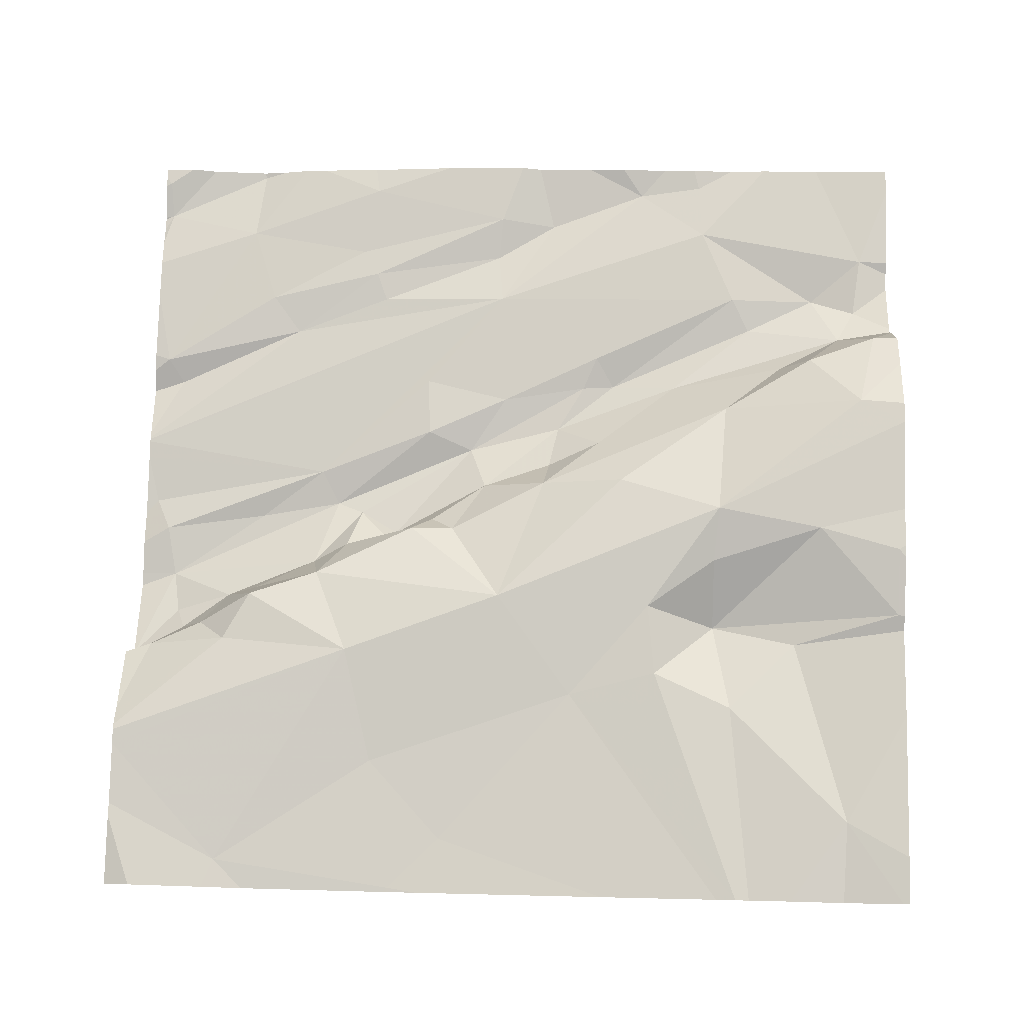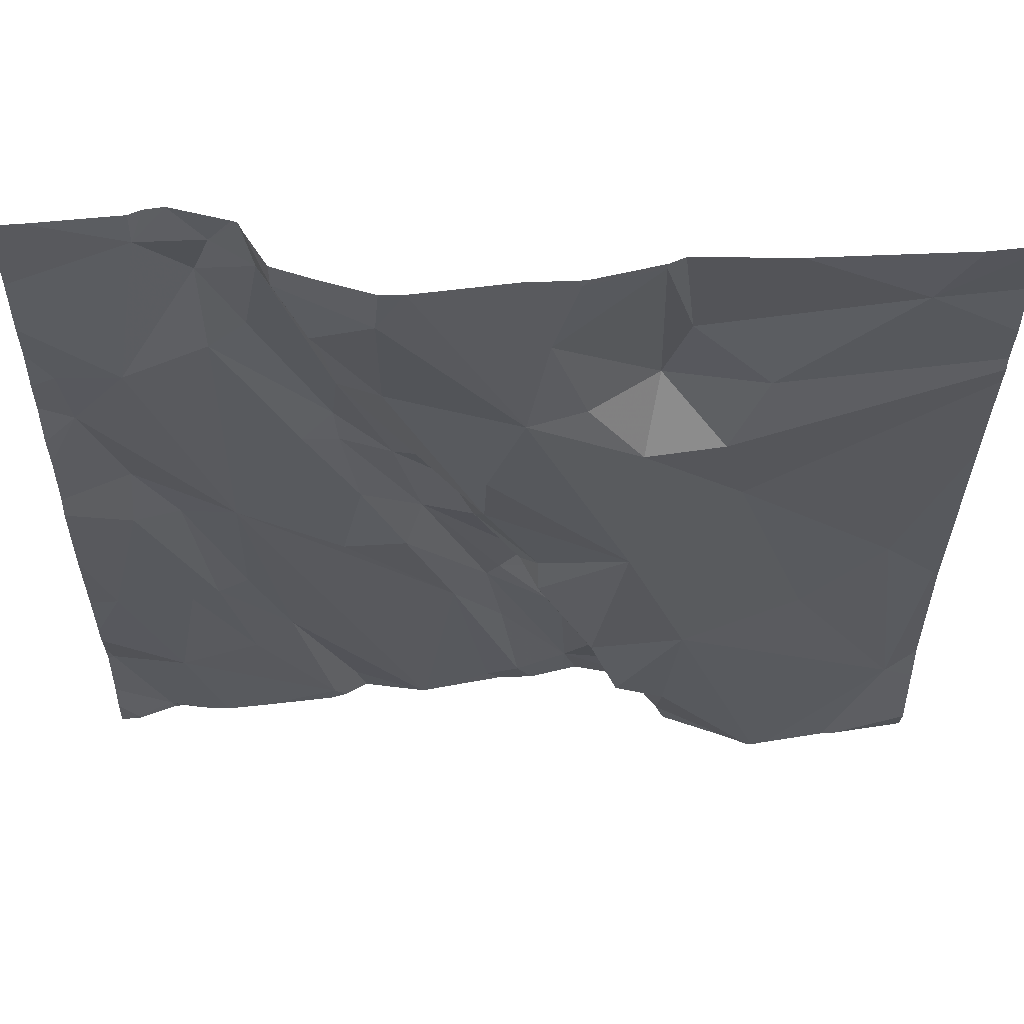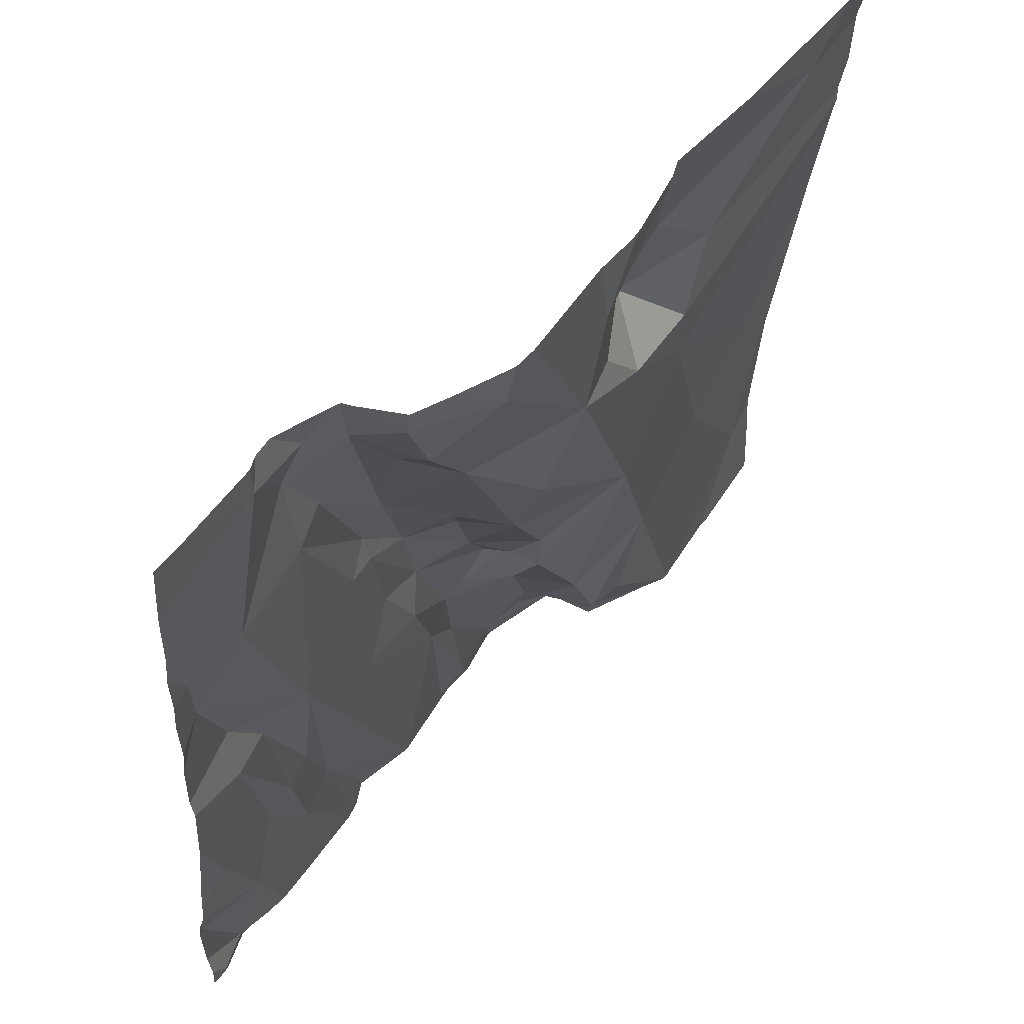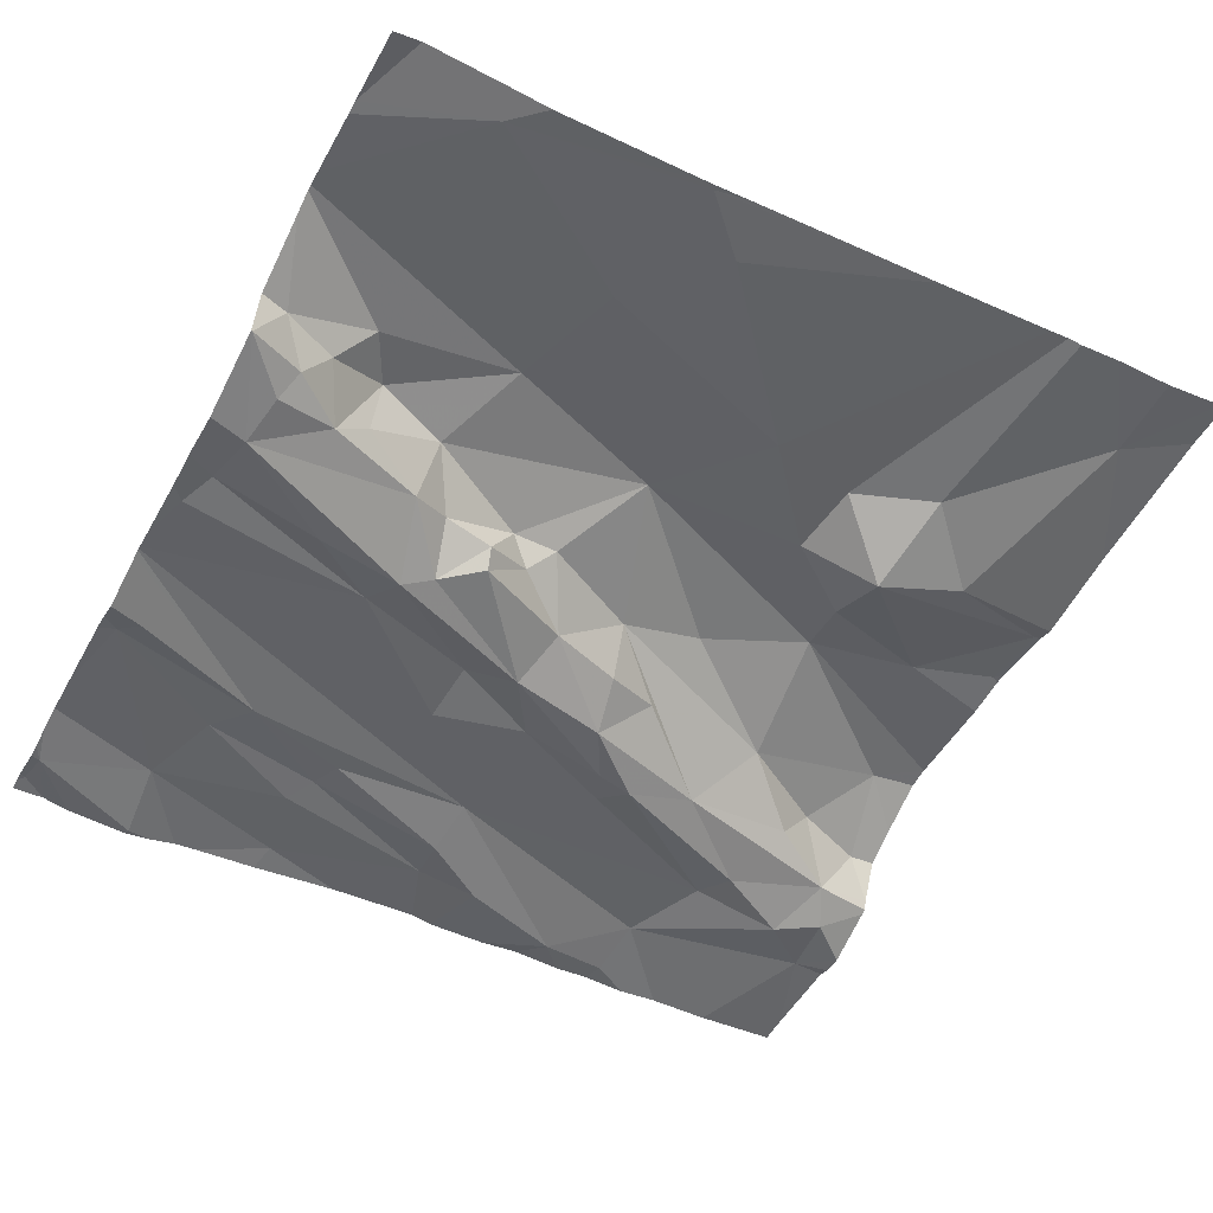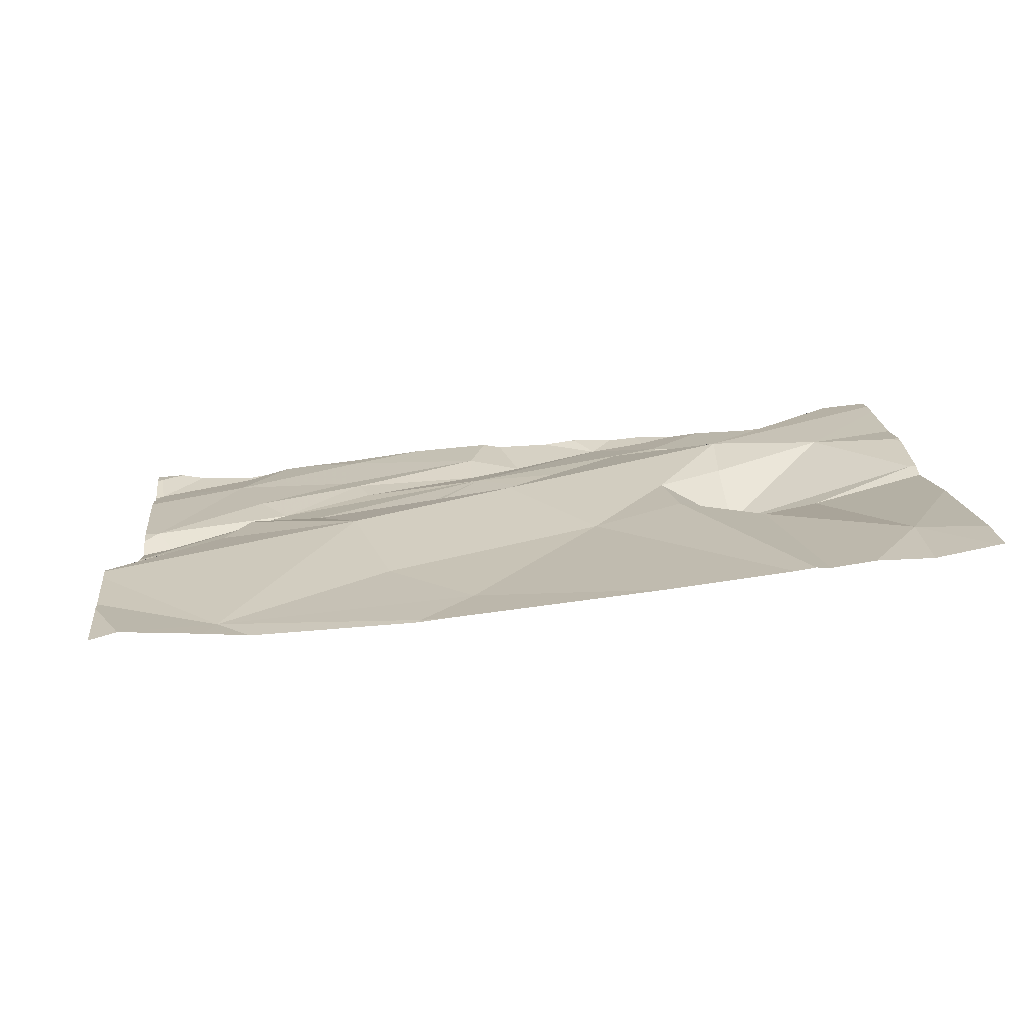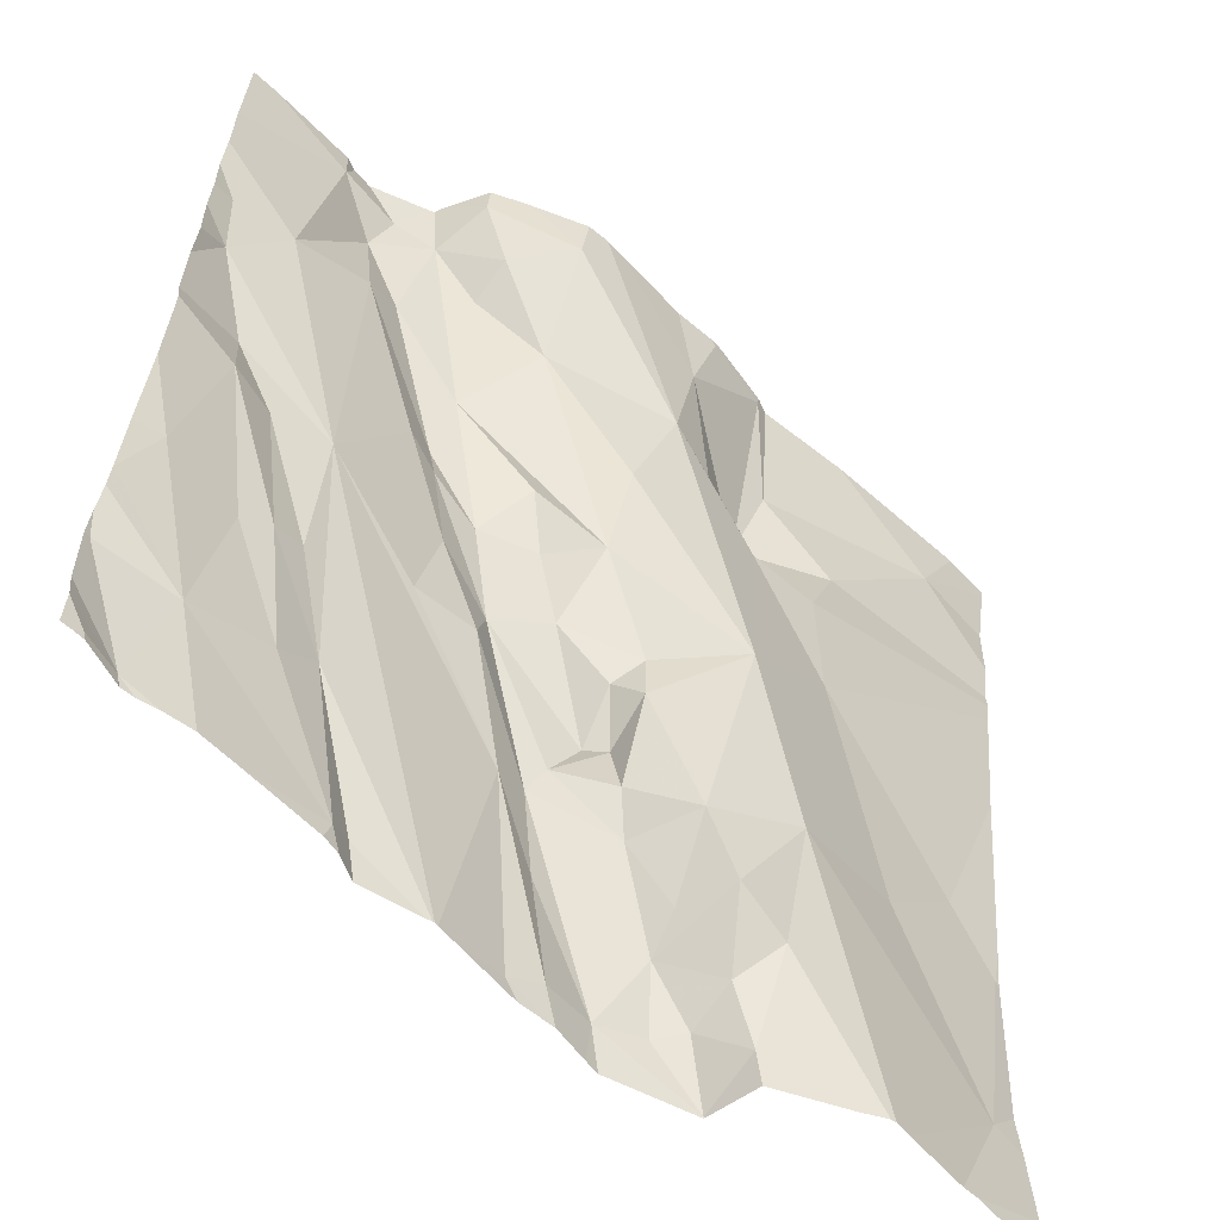
<metadata>
{"format":"obj","ext":"obj","renderer":"f3d","projection":"perspective","resolution":1024,"background":"white","views":[{"elev":76.3,"azim":91.7,"up":"+Z"},{"elev":53.8,"azim":-4.2,"up":"+Y"},{"elev":56.6,"azim":-52.6,"up":"+Y"},{"elev":-53.5,"azim":61.8,"up":"+Z"},{"elev":15.6,"azim":84.9,"up":"+Z"},{"elev":-58.6,"azim":-44.0,"up":"+Y"}]}
</metadata>
<code>
v -121.5 211.9 500.6
v -121.5 211.9 500.6
v -121.6 211.9 500.5
v -120.8 211.9 500.8
v -120.7 210.1 500.4
v -120.6 210 500.4
v -120.9 211.9 500.8
v -120.6 210 500.5
v -121.1 211.9 500.8
v -121.4 211.9 500.7
v -121.6 211.9 500.5
v -120.2 210 500.6
v -121.2 211.9 500.8
v -121 210 500.4
v -120.7 211.9 500.7
v -120.1 210.2 500.6
v -120 210.7 500.6
v -120.6 210 500.4
v -120.8 210 500.4
v -120.9 210 500.4
v -121.8 210 500.4
v -121.3 211.9 500.7
v -121.9 210 500.4
v -120 211.1 500.7
v -121.3 210 500.4
v -121 211.9 500.8
v -121.5 211.9 500.6
v -121.4 210 500.4
v -120.7 210.1 500.4
v -121.1 210.4 500.4
v -121 210.5 500.4
v -121 210.3 500.4
v -120.3 210.6 500.6
v -120.6 210.5 500.7
v -120.7 210.1 500.5
v -120.8 210.2 500.4
v -120.7 210.3 500.6
v -121.6 210.3 500.4
v -121.6 210.5 500.5
v -121.5 210.3 500.4
v -121.9 210.2 500.4
v -120.7 210.9 500.7
v -120.5 211.1 500.7
v -120.9 210.7 500.6
v -120.9 210.7 500.5
v -120.9 210.8 500.6
v -120.8 210.4 500.6
v -121.2 210.8 500.5
v -120.9 210.5 500.5
v -120.6 210.2 500.6
v -121.2 210.7 500.5
v -121.3 210.7 500.5
v -121.6 210.9 500.5
v -120.8 210.4 500.5
v -120.6 210 500.4
v -120.9 210.6 500.5
v -121 210.5 500.4
v -121.6 210.6 500.5
v -120.9 210.6 500.5
v -120.8 210.3 500.5
v -120 210.3 500.6
v -121.9 210.5 500.5
v -121.7 210.5 500.5
v -120 210.6 500.6
v -121.7 210.2 500.4
v -121 210.8 500.5
v -121.8 210.9 500.5
v -120 210.2 500.6
v -121.7 210.9 500.5
v -121.3 210.9 500.5
v -120 210.6 500.6
v -120.6 210 500.5
v -120.1 210.8 500.6
v -120.4 210 500.6
v -121.3 211.3 500.5
v -121.3 211.2 500.5
v -121.5 211.5 500.5
v -121.7 211.4 500.5
v -121.9 211.4 500.5
v -120 210.6 500.6
v -120.9 211.4 500.7
v -120.5 211.4 500.7
v -120.5 211.3 500.7
v -120.7 211.2 500.7
v -121.4 211.6 500.6
v -121.4 211.7 500.6
v -121.6 211.5 500.5
v -121.6 211.7 500.5
v -121.9 211.2 500.5
v -121.8 211.2 500.5
v -121.2 211 500.5
v -121.4 211.6 500.7
v -121.4 211.8 500.7
v -121.2 211.8 500.8
v -120.6 211.6 500.7
v -120.7 211.4 500.6
v -120.9 211.7 500.7
v -120.7 211.9 500.7
v -120.9 211.9 500.8
v -120.2 211.7 500.7
v -121.8 210 500.4
v -121.7 211.8 500.5
v -121.5 211.8 500.5
v -121.7 211.9 500.5
v -121.3 211.1 500.5
v -121.8 211 500.5
v -121.2 211.4 500.7
v -121.9 210 500.4
v -120.8 211.4 500.7
v -121 211 500.6
v -121 211.2 500.7
v -120 210 500.6
v -121.2 211.1 500.6
v -121.1 211 500.5
v -121.4 211.1 500.5
v -121.8 210 500.4
v -121.2 211.9 500.8
v -121.9 210 500.4
v -120.5 211.9 500.7
v -121.9 210.2 500.4
v -121.9 210.1 500.4
v -121.9 210.3 500.4
v -121.9 210.5 500.5
v -121.9 210.7 500.5
v -121.9 210.4 500.5
v -121.9 210.3 500.4
v -121.9 211.5 500.5
v -121.9 211.6 500.5
v -121.9 211.1 500.5
v -121.9 211.2 500.5
v -121.9 211.7 500.5
v -121.9 211 500.5
v -121.9 210.9 500.5
v -121.9 211.2 500.5
v -121.9 211.4 500.5
v -121.9 211.3 500.5
v -120 211.5 500.7
v -120 211.5 500.7
v -120 211.6 500.7
v -120 211.7 500.7
v -120 211.9 500.7
v -120 211.4 500.7
v -121.3 210 500.4
v -121.2 210 500.4
v -120.6 210 500.4
v -120.6 210 500.4
v -120.8 210 500.4
v -120.8 210 500.4
v -120.9 210 500.4
v -121 210 500.4
v -121.9 210 500.4
v -121.8 210 500.4
v -121.4 210 500.4
v -121.6 210 500.4
v -121.4 210 500.4
v -121.1 210 500.4
v -121.7 210 500.4
v -120.4 210 500.6
v -120.2 210 500.6
v -120.3 210 500.6
v -120.4 210 500.6
v -121.2 210 500.4
v -121.2 210 500.4
v -121.7 210 500.4
v -121.2 210 500.4
v -121.9 210 500.4
v -120 210 500.6
v -120.7 211.9 500.7
v -121.9 211.9 500.6
v -121.9 211.9 500.6
v -120.1 211.9 500.7
v -120 211.9 500.7
f 145 6 19
f 8 6 18
f 145 19 147
f 148 20 149
f 149 14 150
f 171 100 141
f 143 28 155
f 170 131 169
f 29 19 6
f 101 23 151
f 169 102 104
f 31 30 32
f 16 33 34
f 36 35 37
f 39 38 40
f 36 5 35
f 21 41 120
f 31 32 19
f 29 5 36
f 42 34 43
f 44 46 45
f 44 42 46
f 44 49 47
f 37 50 34
f 51 31 48
f 42 47 34
f 51 52 30
f 49 54 47
f 49 56 57
f 53 58 40
f 59 56 45
f 8 50 35
f 50 8 74
f 34 33 43
f 37 60 36
f 47 37 34
f 42 44 47
f 56 59 57
f 12 16 159
f 168 98 15
f 160 34 161
f 5 8 35
f 30 31 51
f 30 20 32
f 54 49 57
f 54 19 36
f 29 36 19
f 60 54 36
f 8 5 6
f 28 25 40
f 162 53 163
f 40 38 28
f 39 63 38
f 142 43 24
f 154 65 164
f 163 40 165
f 65 38 63
f 65 41 21
f 63 62 65
f 40 58 39
f 50 37 35
f 47 60 37
f 54 60 47
f 45 66 59
f 48 31 57
f 56 44 45
f 56 49 44
f 59 48 57
f 67 63 39
f 62 63 67
f 69 67 39
f 39 58 69
f 53 52 70
f 40 25 144
f 118 21 121
f 20 19 32
f 38 65 28
f 30 14 20
f 6 5 29
f 57 31 54
f 144 25 143
f 143 25 28
f 54 31 19
f 156 30 162
f 64 16 61
f 65 21 157
f 43 33 73
f 33 16 73
f 34 50 158
f 71 73 16
f 122 65 126
f 30 52 53
f 65 62 125
f 53 69 58
f 66 45 46
f 70 52 51
f 24 71 17
f 4 99 98
f 66 48 59
f 76 75 77
f 127 78 128
f 137 83 138
f 43 84 42
f 75 85 86
f 78 87 88
f 129 89 130
f 94 81 117
f 93 94 22
f 117 97 9
f 100 82 137
f 102 103 11
f 53 78 90
f 105 91 76
f 141 100 140
f 87 77 88
f 88 102 78
f 106 90 129
f 86 92 93
f 85 107 92
f 93 92 94
f 90 106 53
f 86 93 1
f 108 23 118
f 96 95 98
f 96 98 97
f 81 109 97
f 98 99 97
f 119 100 171
f 96 97 109
f 75 76 91
f 83 82 96
f 83 84 43
f 42 110 46
f 96 109 84
f 81 94 107
f 107 111 81
f 84 109 81
f 110 111 107
f 42 81 111
f 110 42 111
f 107 75 110
f 67 106 132
f 140 100 139
f 90 78 79
f 87 78 53
f 48 91 105
f 91 113 75
f 110 75 113
f 114 110 113
f 90 79 135
f 105 115 70
f 110 114 66
f 46 110 66
f 66 114 91
f 103 86 2
f 124 67 133
f 53 115 87
f 76 87 115
f 70 115 53
f 91 114 113
f 76 115 105
f 95 96 82
f 70 48 105
f 53 106 69
f 77 75 86
f 77 87 76
f 102 88 103
f 128 102 131
f 116 21 101
f 69 106 67
f 134 90 136
f 86 103 88
f 88 77 86
f 48 66 91
f 51 48 70
f 84 83 96
f 82 100 95
f 84 81 42
f 75 107 85
f 26 99 7
f 15 100 119
f 86 85 92
f 107 94 92
f 138 43 142
f 43 73 24
f 101 21 23
f 4 98 168
f 98 95 15
f 108 118 166
f 139 100 137
f 118 23 21
f 138 83 43
f 120 41 122
f 121 21 120
f 72 8 18
f 15 95 100
f 122 41 65
f 123 62 124
f 137 82 83
f 17 71 80
f 124 62 67
f 125 62 123
f 7 99 4
f 74 8 72
f 126 65 125
f 127 79 78
f 24 73 71
f 55 6 146
f 128 78 102
f 129 90 89
f 61 16 68
f 64 71 16
f 130 89 134
f 131 102 169
f 132 106 129
f 80 71 64
f 133 67 132
f 18 6 55
f 68 16 112
f 134 89 90
f 12 112 16
f 135 79 127
f 136 90 135
f 104 102 3
f 171 141 172
f 146 6 145
f 27 103 2
f 147 19 148
f 2 86 1
f 148 19 20
f 149 20 14
f 1 93 10
f 150 14 156
f 151 23 108
f 152 21 116
f 3 102 11
f 153 28 154
f 11 103 27
f 154 28 65
f 26 97 99
f 155 28 153
f 156 14 30
f 157 21 152
f 9 97 26
f 158 50 74
f 159 16 160
f 10 93 22
f 160 16 34
f 22 94 13
f 161 34 158
f 162 30 53
f 163 53 40
f 13 94 117
f 164 65 157
f 117 81 97
f 165 40 144
f 167 112 12

</code>
